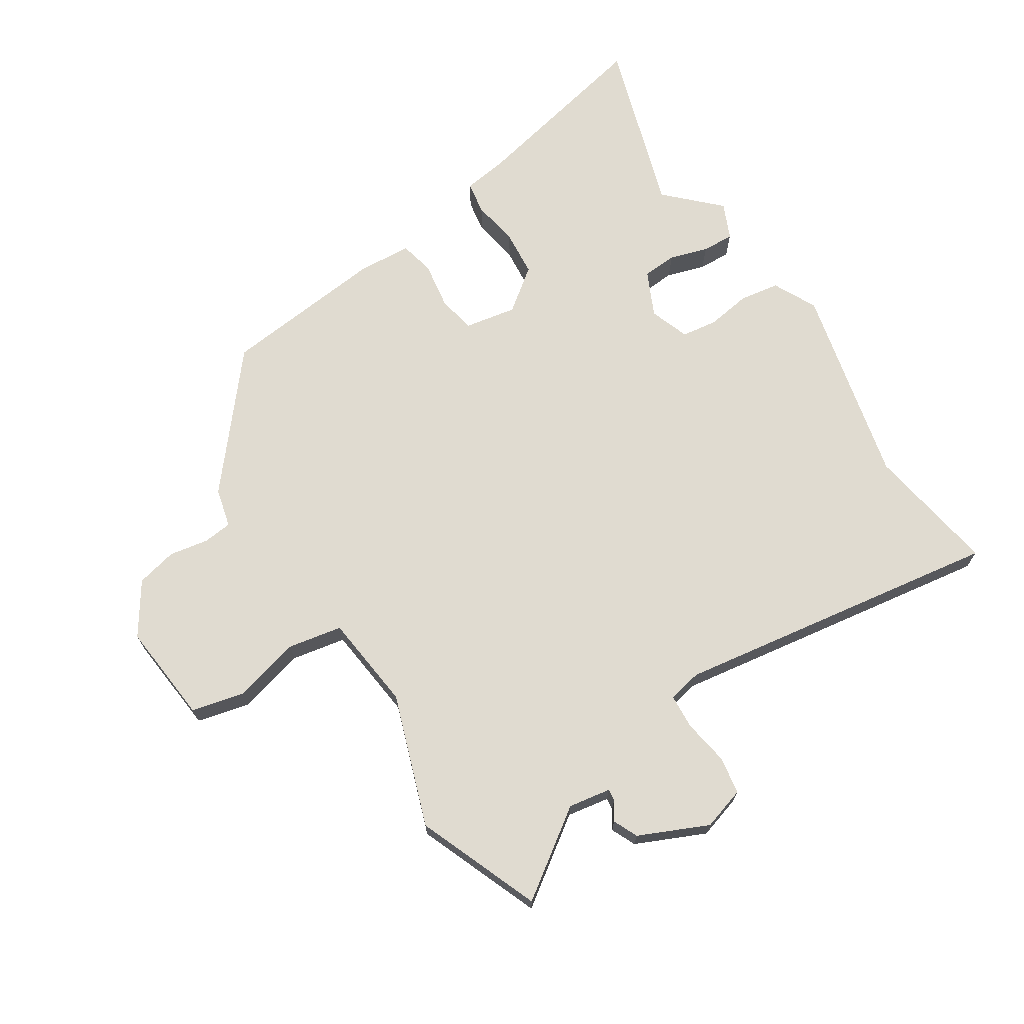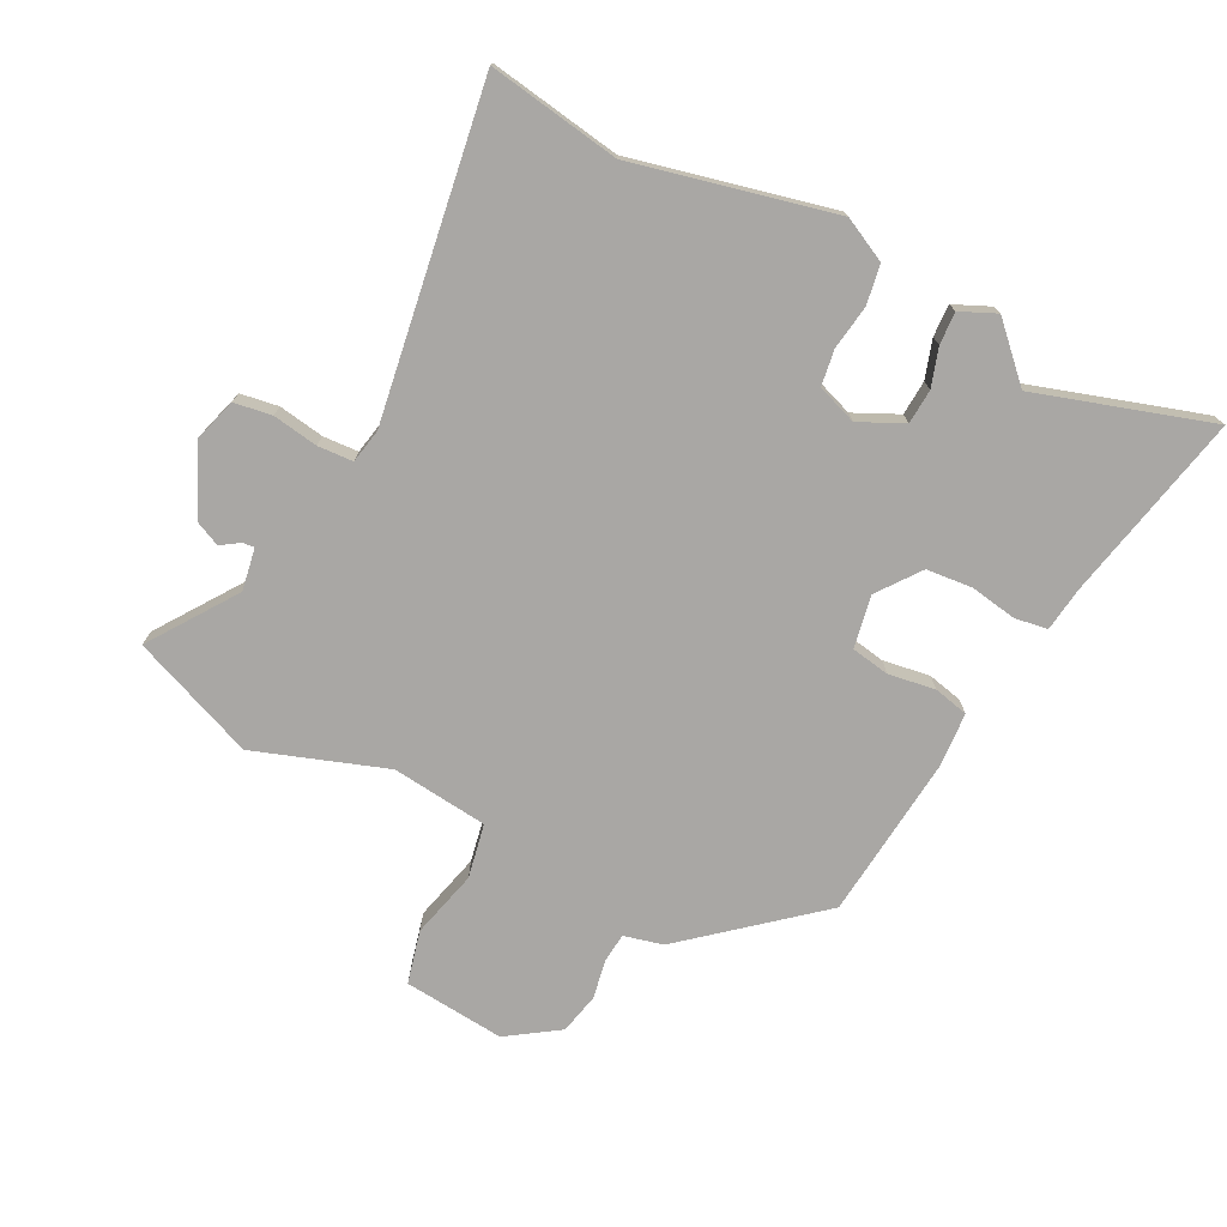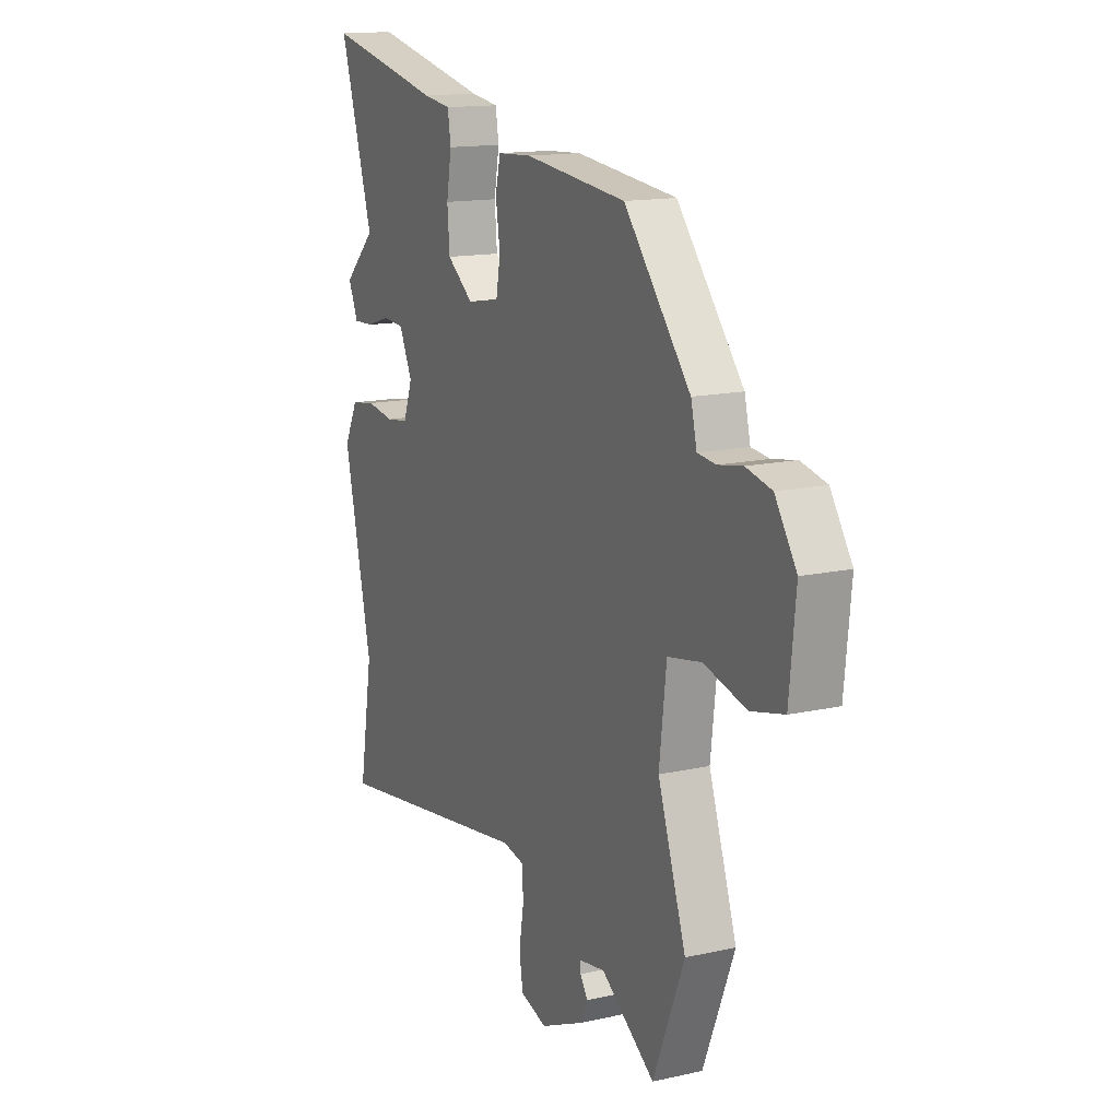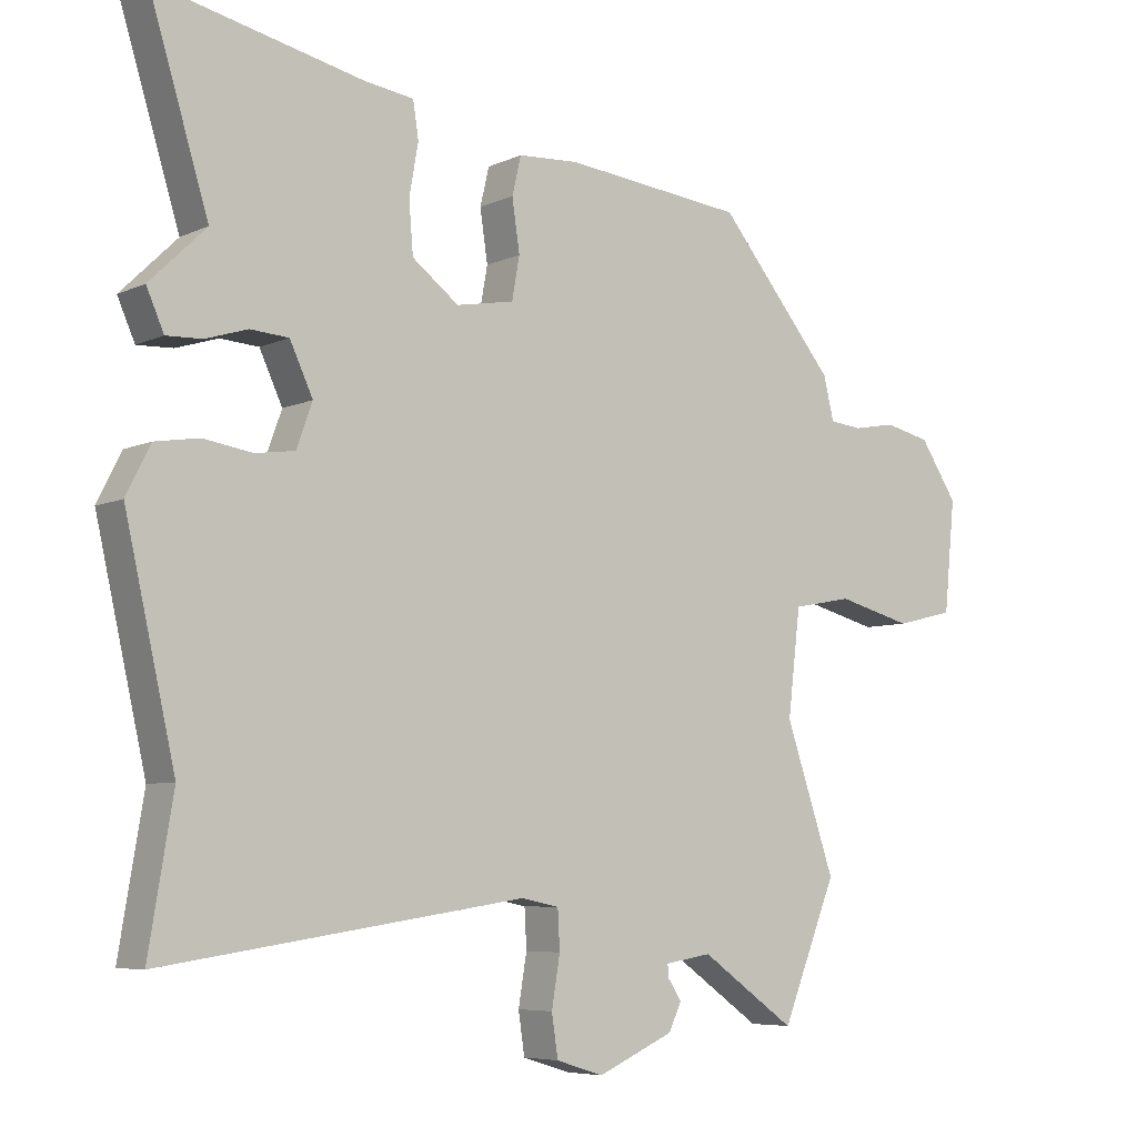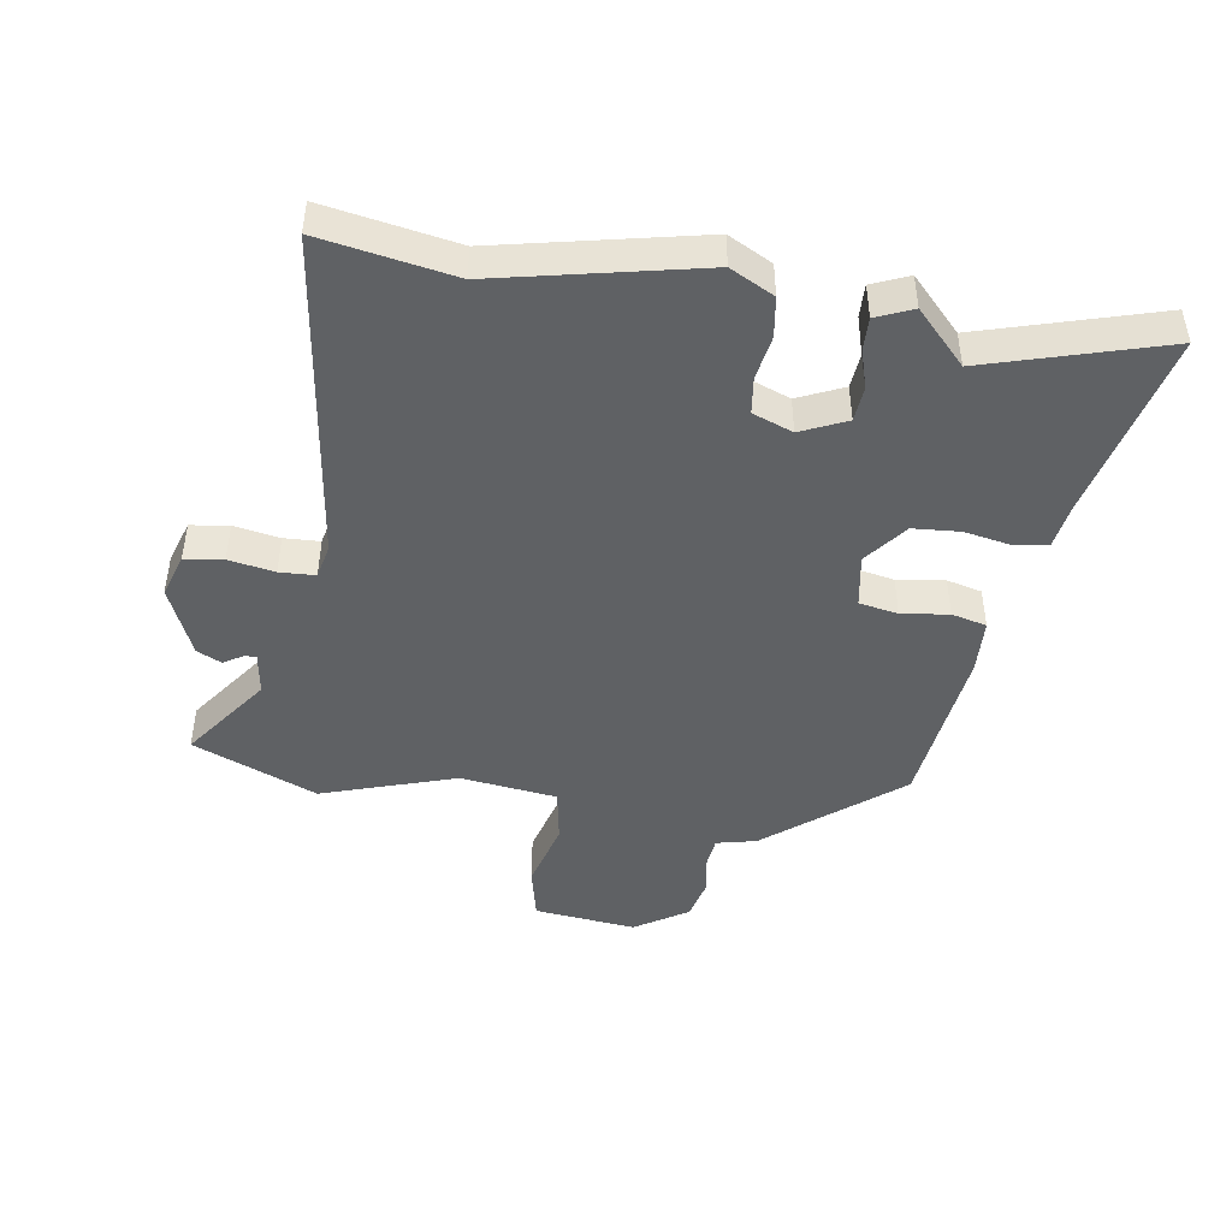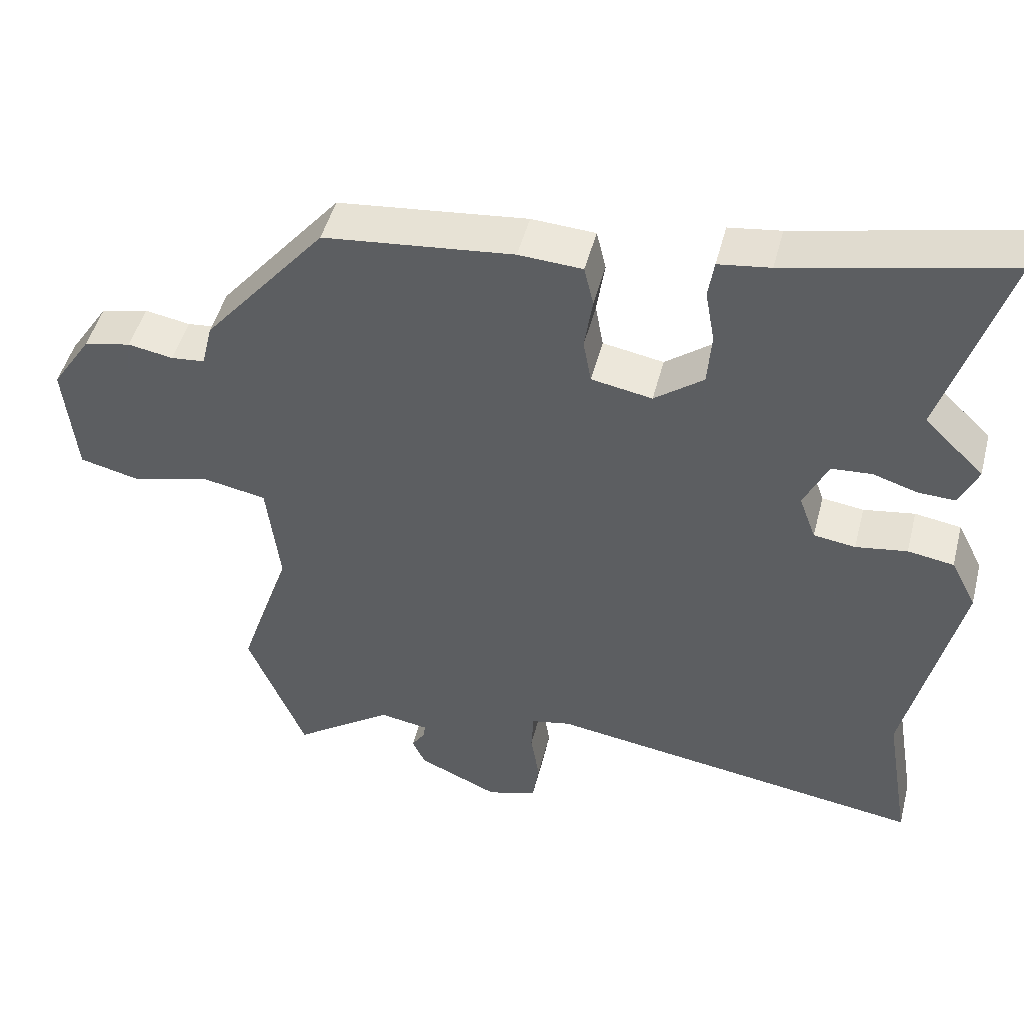
<metadata>
{"format":"obj","ext":"obj","renderer":"f3d","projection":"perspective","resolution":1024,"background":"white","views":[{"elev":69.9,"azim":147.6,"up":"+Y"},{"elev":-74.8,"azim":-116.6,"up":"+Y"},{"elev":14.5,"azim":64.0,"up":"+Z"},{"elev":-6.4,"azim":-37.0,"up":"+Z"},{"elev":-45.7,"azim":-99.5,"up":"+Y"},{"elev":47.8,"azim":-165.7,"up":"+Z"}]}
</metadata>
<code>
v -0.508 0.07 -0.547
v -0.473 0.07 -0.338
v -0.545 0.07 -0.021
v -0.51 0.07 0.048
v -0.447 0.07 0.058
v -0.377 0.07 0.047
v -0.32 0.07 0.055
v -0.297 0.07 0.118
v -0.33 0.07 0.189
v -0.385 0.07 0.193
v -0.446 0.07 0.174
v -0.497 0.07 0.172
v -0.522 0.07 0.229
v -0.441 0.07 0.308
v -0.526 0.07 0.585
v -0.228 0.07 0.519
v -0.157 0.07 0.509
v -0.149 0.07 0.457
v -0.162 0.07 0.383
v -0.156 0.07 0.31
v -0.089 0.07 0.259
v -0.006 0.07 0.274
v 0.005 0.07 0.335
v -0.006 0.07 0.409
v 0.007 0.07 0.464
v 0.094 0.07 0.469
v 0.353 0.07 0.441
v 0.521 0.07 0.238
v 0.536 0.07 0.176
v 0.582 0.07 0.171
v 0.644 0.07 0.182
v 0.709 0.07 0.167
v 0.763 0.07 0.085
v 0.747 0.07 -0.075
v 0.663 0.07 -0.095
v 0.556 0.07 -0.067
v 0.47 0.07 -0.083
v 0.452 0.07 -0.235
v 0.523 0.07 -0.444
v 0.444 0.07 -0.639
v 0.308 0.07 -0.543
v 0.241 0.07 -0.554
v 0.243 0.07 -0.573
v 0.262 0.07 -0.602
v 0.244 0.07 -0.641
v 0.134 0.07 -0.69
v 0.066 0.07 -0.669
v 0.057 0.07 -0.609
v 0.069 0.07 -0.537
v 0.066 0.07 -0.481
v 0.012 0.07 -0.47
v -0.508 0 -0.547
v -0.473 0 -0.338
v -0.545 0 -0.021
v -0.51 0 0.048
v -0.447 0 0.058
v -0.377 0 0.047
v -0.32 0 0.055
v -0.297 0 0.118
v -0.33 0 0.189
v -0.385 0 0.193
v -0.446 0 0.174
v -0.497 0 0.172
v -0.522 0 0.229
v -0.441 0 0.308
v -0.526 0 0.585
v -0.228 0 0.519
v -0.157 0 0.509
v -0.149 0 0.457
v -0.162 0 0.383
v -0.156 0 0.31
v -0.089 0 0.259
v -0.006 0 0.274
v 0.005 0 0.335
v -0.006 0 0.409
v 0.007 0 0.464
v 0.094 0 0.469
v 0.353 0 0.441
v 0.521 0 0.238
v 0.536 0 0.176
v 0.582 0 0.171
v 0.644 0 0.182
v 0.709 0 0.167
v 0.763 0 0.085
v 0.747 0 -0.075
v 0.663 0 -0.095
v 0.556 0 -0.067
v 0.47 0 -0.083
v 0.452 0 -0.235
v 0.523 0 -0.444
v 0.444 0 -0.639
v 0.308 0 -0.543
v 0.241 0 -0.554
v 0.243 0 -0.573
v 0.262 0 -0.602
v 0.244 0 -0.641
v 0.134 0 -0.69
v 0.066 0 -0.669
v 0.057 0 -0.609
v 0.069 0 -0.537
v 0.066 0 -0.481
v 0.012 0 -0.47
f 47 48 49
f 46 47 49
f 45 46 49
f 44 45 49
f 43 44 49
f 42 43 49 50
f 41 42 50
f 38 39 40 41
f 37 38 41 50
f 34 35 36
f 33 34 36
f 32 33 36
f 31 32 36
f 30 31 36
f 29 30 36 37
f 28 29 37
f 27 28 37
f 26 27 37
f 25 26 37
f 24 25 37
f 23 24 37
f 37 50 51
f 23 37 51
f 22 23 51
f 16 17 18 19
f 16 19 20
f 15 16 20
f 14 15 20
f 13 14 20
f 12 13 20
f 11 12 20
f 10 11 20
f 9 10 20 21
f 4 5 6
f 3 4 6
f 2 3 6
f 2 6 7
f 1 2 7
f 51 1 7 8
f 21 22 51
f 9 21 51
f 8 9 51
f 100 99 98
f 100 98 97
f 100 97 96
f 100 96 95
f 100 95 94
f 101 100 94 93
f 101 93 92
f 92 91 90 89
f 101 92 89 88
f 87 86 85
f 87 85 84
f 87 84 83
f 87 83 82
f 87 82 81
f 88 87 81 80
f 88 80 79
f 88 79 78
f 88 78 77
f 88 77 76
f 88 76 75
f 88 75 74
f 102 101 88
f 102 88 74
f 102 74 73
f 70 69 68 67
f 71 70 67
f 71 67 66
f 71 66 65
f 71 65 64
f 71 64 63
f 71 63 62
f 71 62 61
f 72 71 61 60
f 57 56 55
f 57 55 54
f 57 54 53
f 58 57 53
f 58 53 52
f 59 58 52 102
f 102 73 72
f 102 72 60
f 102 60 59
f 1 52 53 2
f 2 53 54 3
f 3 54 55 4
f 4 55 56 5
f 5 56 57 6
f 6 57 58 7
f 7 58 59 8
f 8 59 60 9
f 9 60 61 10
f 10 61 62 11
f 11 62 63 12
f 12 63 64 13
f 13 64 65 14
f 14 65 66 15
f 15 66 67 16
f 16 67 68 17
f 17 68 69 18
f 18 69 70 19
f 19 70 71 20
f 20 71 72 21
f 21 72 73 22
f 22 73 74 23
f 23 74 75 24
f 24 75 76 25
f 25 76 77 26
f 26 77 78 27
f 27 78 79 28
f 28 79 80 29
f 29 80 81 30
f 30 81 82 31
f 31 82 83 32
f 32 83 84 33
f 33 84 85 34
f 34 85 86 35
f 35 86 87 36
f 36 87 88 37
f 37 88 89 38
f 38 89 90 39
f 39 90 91 40
f 40 91 92 41
f 41 92 93 42
f 42 93 94 43
f 43 94 95 44
f 44 95 96 45
f 45 96 97 46
f 46 97 98 47
f 47 98 99 48
f 48 99 100 49
f 49 100 101 50
f 50 101 102 51
f 51 102 52 1

</code>
